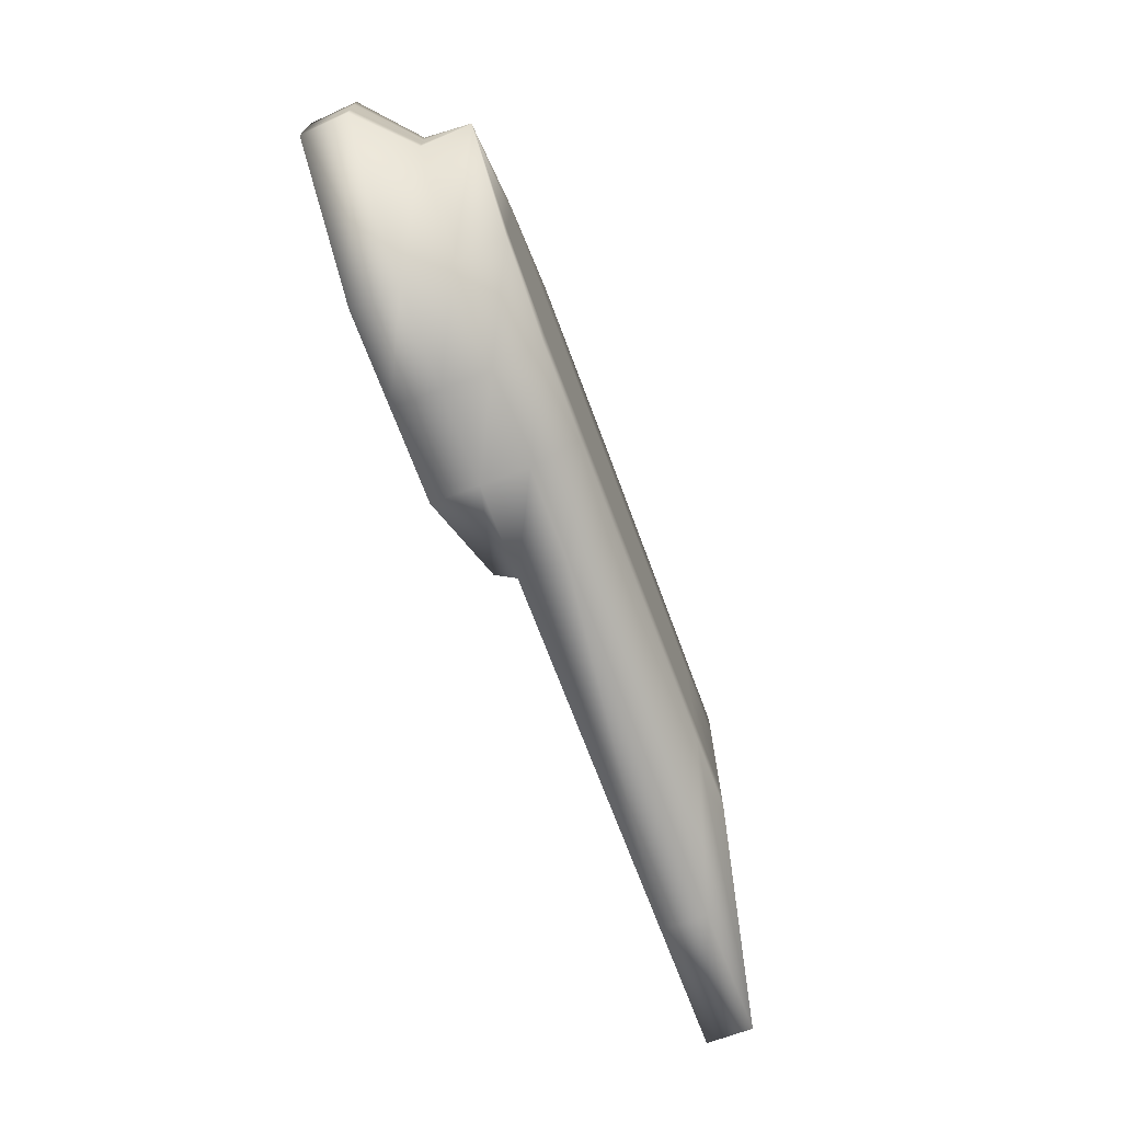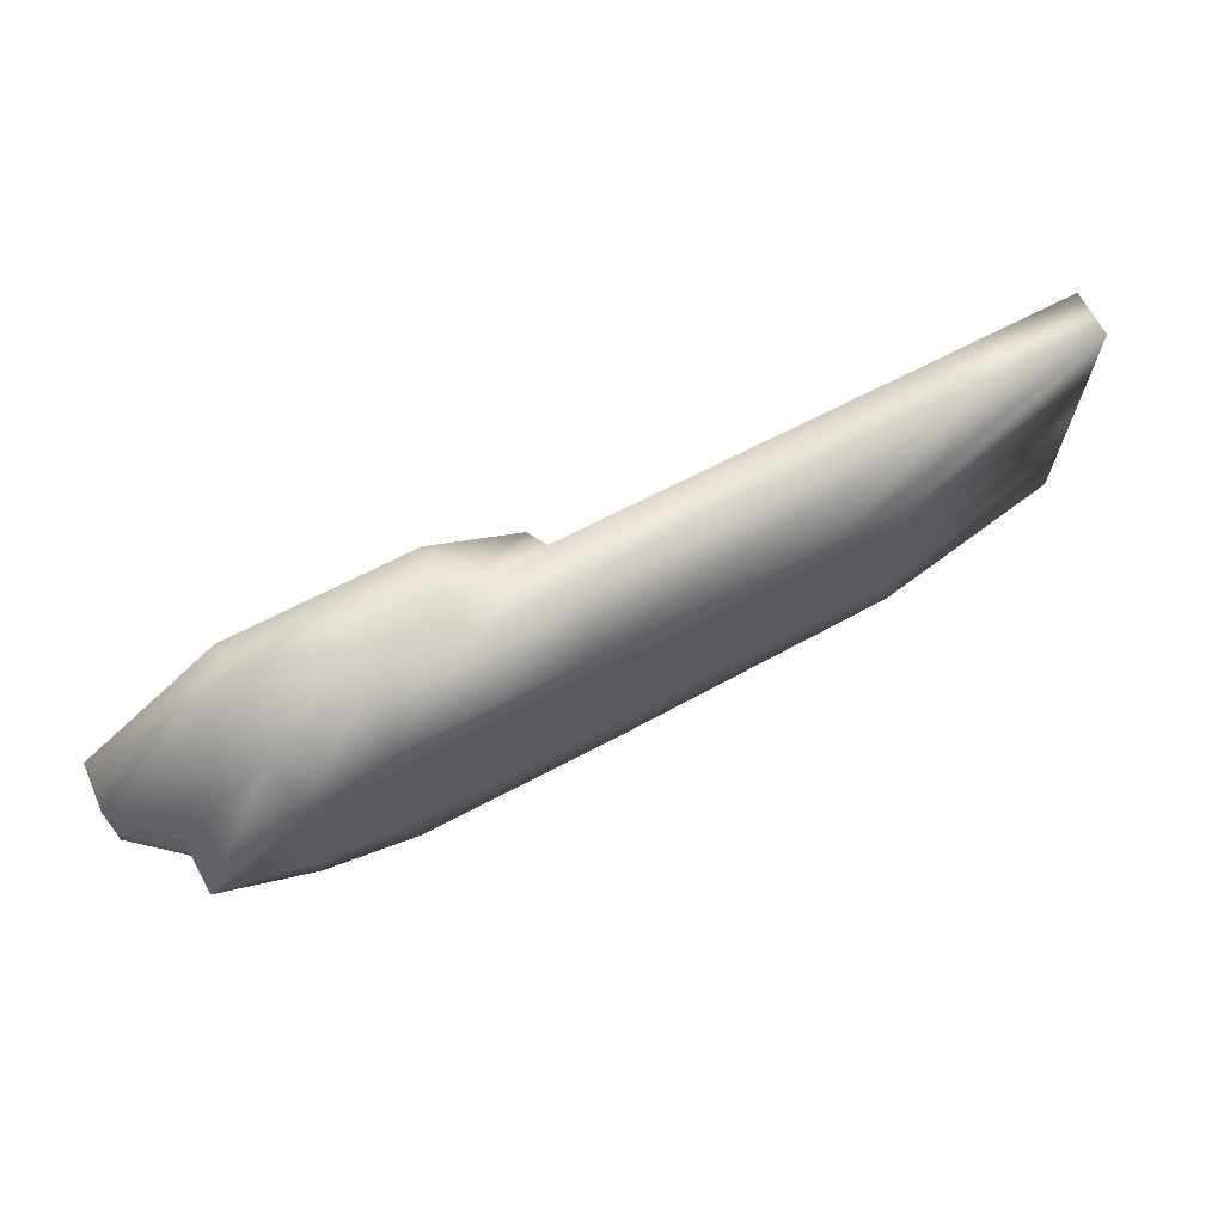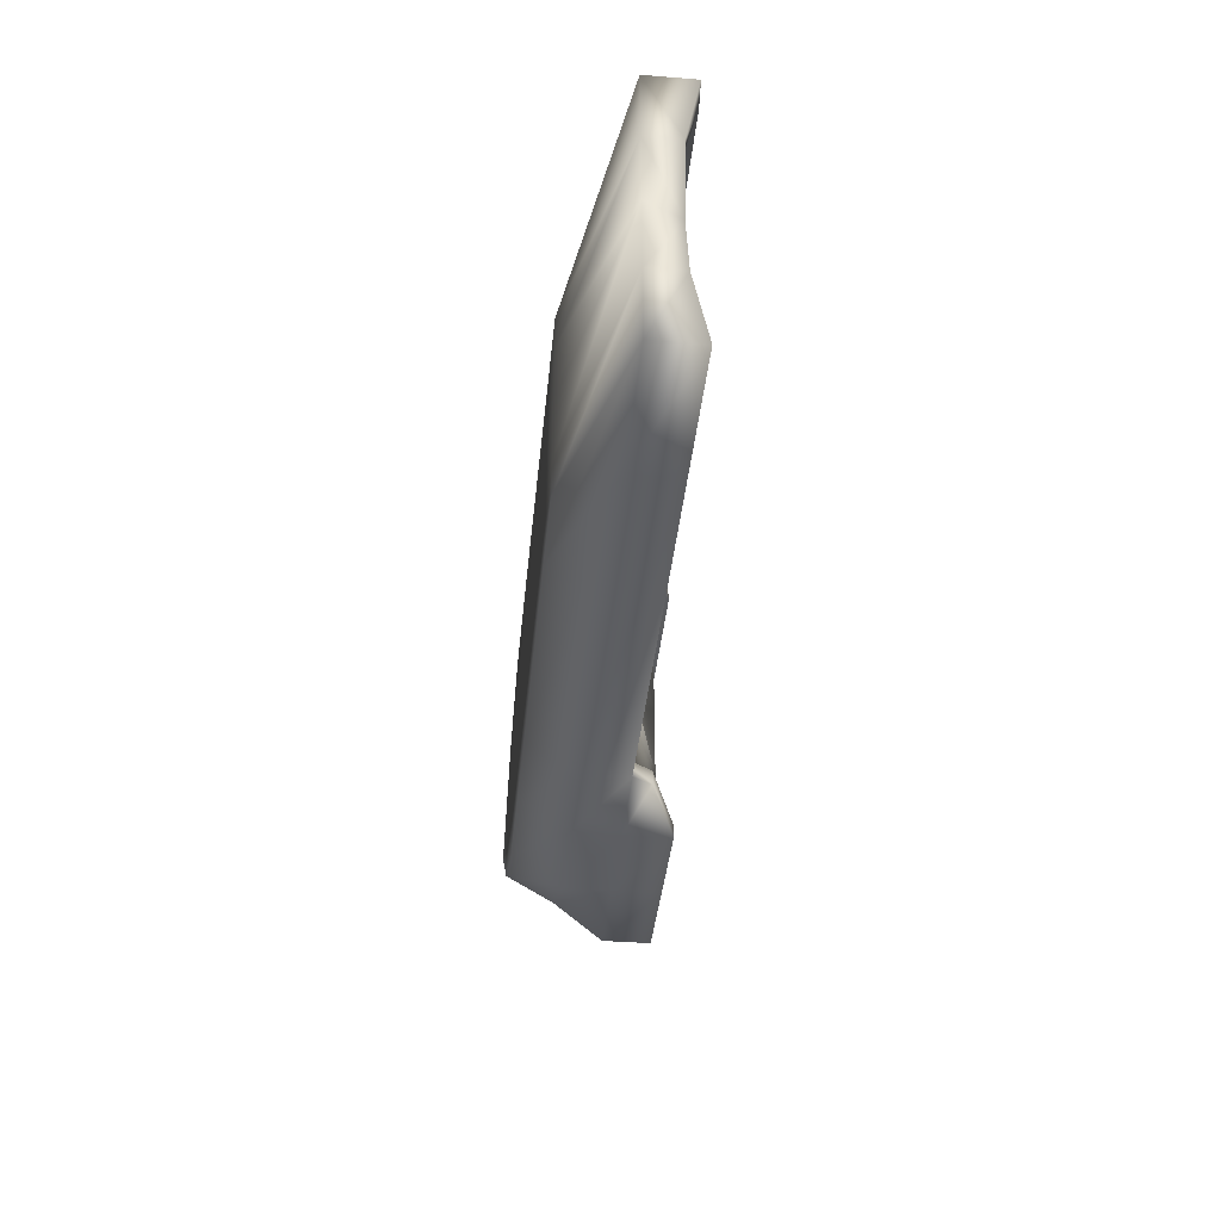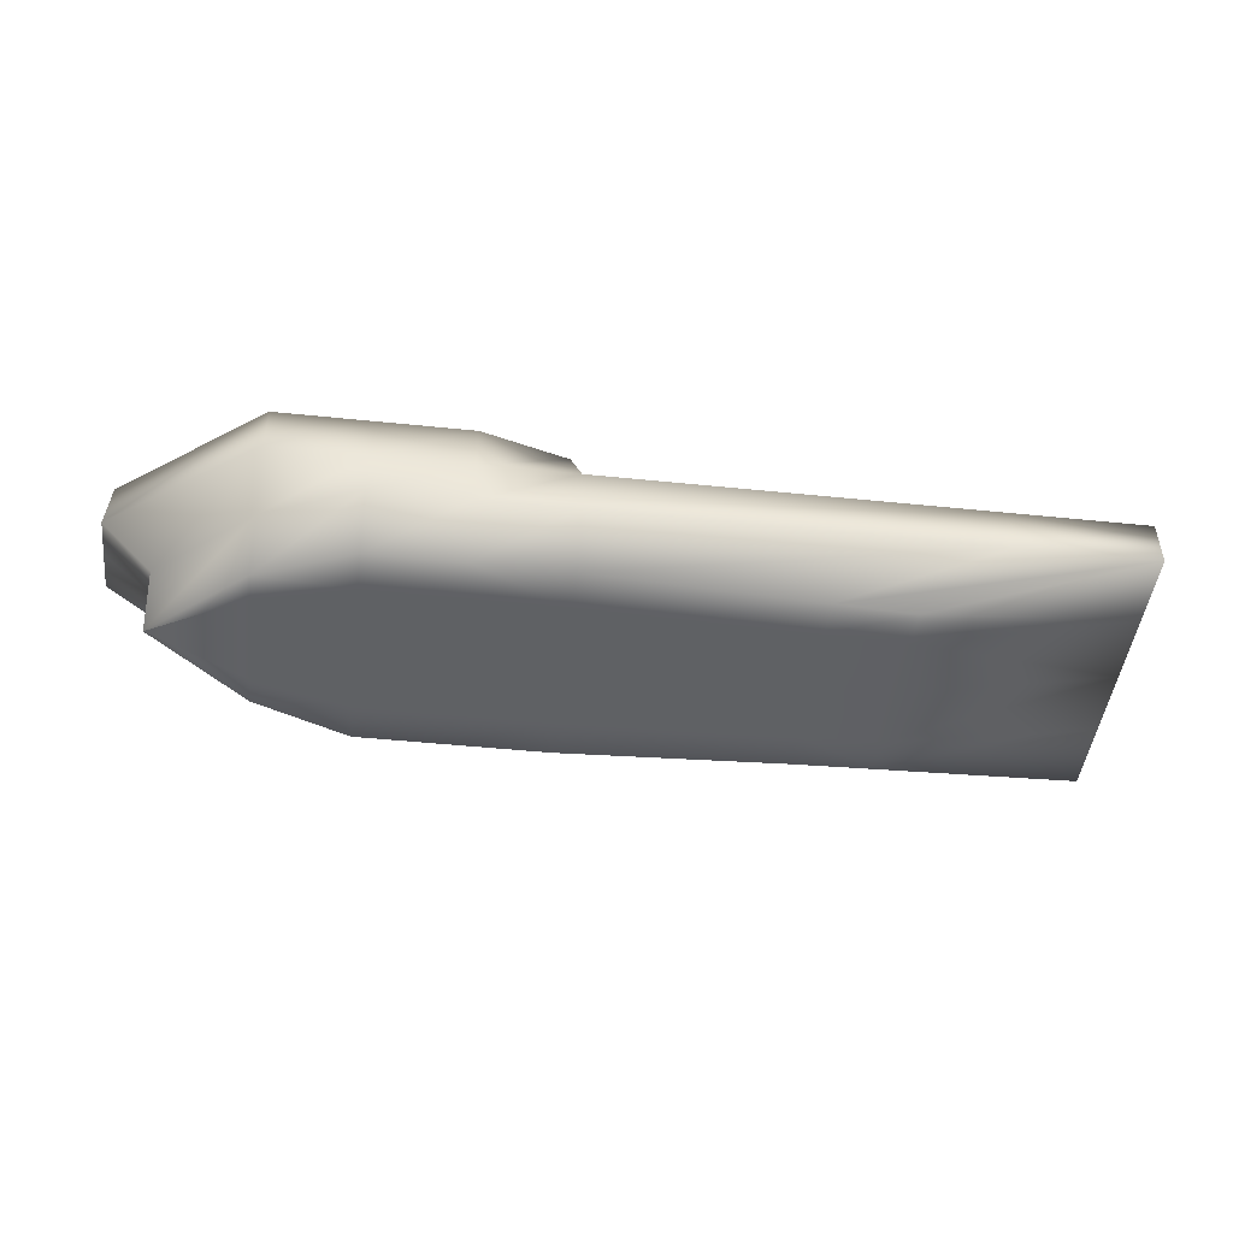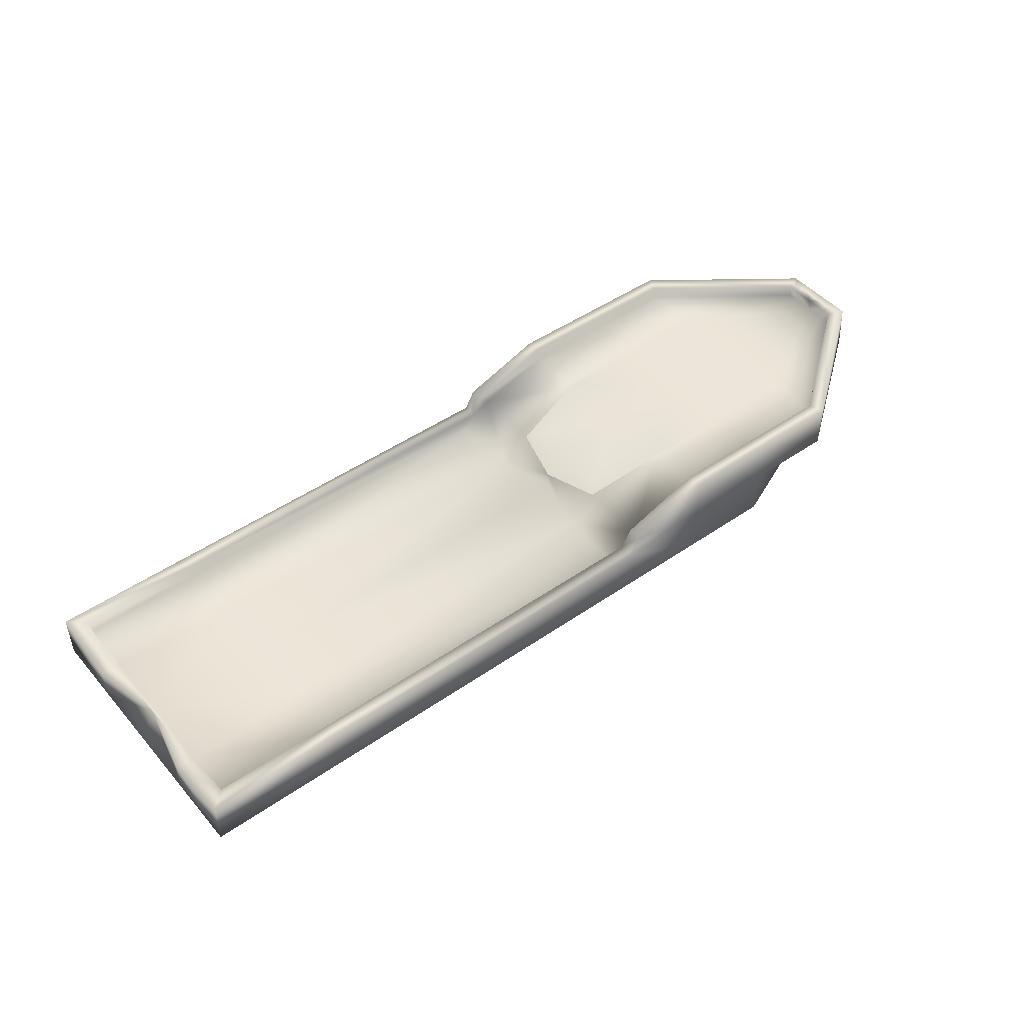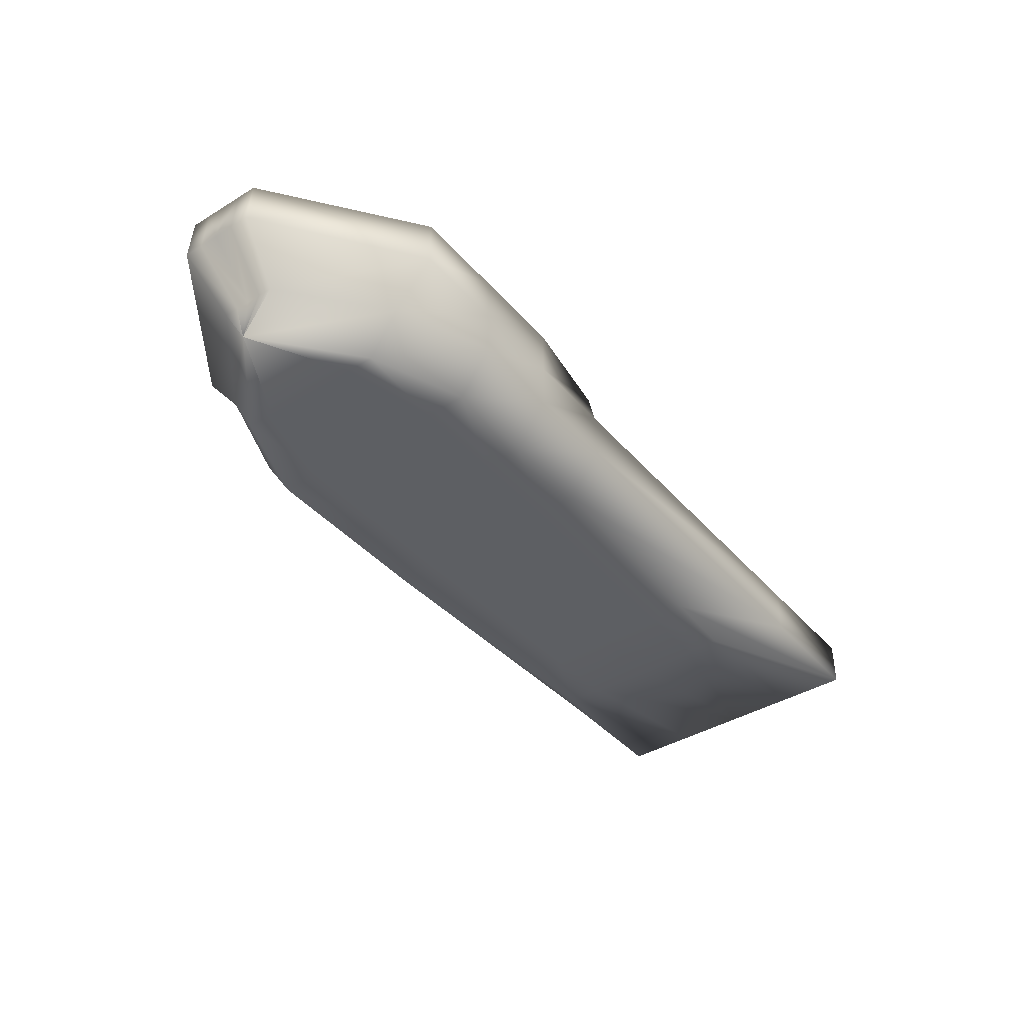
<metadata>
{"format":"obj","ext":"obj","renderer":"f3d","projection":"perspective","resolution":1024,"background":"white","views":[{"elev":-70.1,"azim":110.5,"up":"+Y"},{"elev":67.1,"azim":152.2,"up":"+Y"},{"elev":-39.1,"azim":-95.6,"up":"+Y"},{"elev":-46.7,"azim":173.3,"up":"+Z"},{"elev":46.7,"azim":-38.3,"up":"+Z"},{"elev":-40.4,"azim":126.8,"up":"+Z"}]}
</metadata>
<code>
v 45.2 -11.22 9.767
v 44.32 -9.78 5.2e-05
v 45.2 11.23 9.767
v 44.32 9.788 5.2e-05
v 78.96 -2.762 12.21
v 76.33 0.003728 5.2e-05
v 78.96 2.769 12.21
v 76.33 0.003728 5.2e-05
v 52.32 -11.22 12.21
v 60.32 -11.22 12.21
v 67.8 -11.22 12.21
v 52.32 11.23 12.21
v 60.32 11.23 12.21
v 67.8 11.23 12.21
v 68.33 6.691 5.2e-05
v 60.32 9.788 5.2e-05
v 52.32 9.788 5.2e-05
v 68.33 -6.683 5.2e-05
v 60.32 -9.78 5.2e-05
v 52.32 -9.78 5.2e-05
v 76.33 -2.443 4.071
v 80.7 -3.349 8.143
v 76.33 2.451 4.071
v 80.7 3.356 8.143
v 44.21 11.23 8.143
v 44.32 12.5 4.071
v 44.21 -11.22 8.143
v 44.32 -12.5 4.071
v 52.32 -12.5 8.143
v 52.32 -12.5 4.071
v 60.32 -12.5 8.143
v 60.32 -12.5 4.071
v 68.33 -12.5 8.143
v 68.33 -9.12 4.071
v 52.32 12.5 8.143
v 52.32 12.5 4.071
v 60.32 12.5 8.143
v 60.32 12.5 4.071
v 68.33 12.5 8.143
v 68.33 9.128 4.071
v -0.2183 -12.5 4.071
v 18.34 -8.554 5.2e-05
v -0.2183 12.5 4.071
v 18.34 8.562 5.2e-05
v 1.217 -11.22 8.143
v 1.217 11.23 8.143
v 76.33 0.003728 5.2e-05
v 76.33 0.003728 5.2e-05
v 12.33 -11.22 6.83
v 78.96 1.68 12.21
v 78.96 0.003729 12.21
v 44.32 6.254 5.2e-05
v 44.32 0.003717 5.2e-05
v 76.33 0.003728 5.2e-05
v 68.33 0.003725 5.2e-05
v 68.33 4.275 5.2e-05
v 60.32 0.003723 5.2e-05
v 60.32 6.254 5.2e-05
v 52.32 0.00372 5.2e-05
v 52.32 6.254 5.2e-05
v 12.33 -5.916 6.83
v 76.33 1.227 4.071
v 76.33 0.003728 4.071
v 80.7 1.68 8.143
v 80.7 0.003729 8.143
v 78.96 -1.673 12.21
v 18.34 5.47 5.2e-05
v 18.34 0.003709 5.2e-05
v -0.2183 0.003703 4.071
v -0.2183 6.254 4.071
v 12.03 -11.22 8.143
v 1.217 0.003703 6.972
v 1.217 6.254 6.972
v 68.33 12.5 12.21
v 80.4 3.356 12.21
v 45.22 12.5 9.764
v 52.32 12.5 12.21
v 60.32 12.5 12.21
v 44.32 12.5 8.143
v -0.2183 6.254 6.972
v -0.2183 12.5 8.143
v 44.32 -6.246 5.2e-05
v 25.08 -5.666 5.2e-05
v 80.4 1.68 12.21
v 80.4 0.003729 12.21
v 1.157 0.003703 6.972
v 52.62 6.254 10.9
v 52.62 11.23 10.9
v 60.62 6.254 10.9
v 60.62 11.23 10.9
v 68.63 6.254 10.9
v 68.1 11.23 10.9
v 25.08 -8.872 5.2e-05
v 44.62 0.003717 8.451
v 45.94 4.98 8.854
v 68.33 -4.268 5.2e-05
v 11.34 -12.5 8.143
v 11.34 -12.5 4.071
v 60.62 0.003723 10.9
v 1.518 -11.22 6.83
v 60.32 -6.246 5.2e-05
v 68.63 0.003725 10.9
v 44.62 0.003717 6.83
v 43.18 4.98 6.83
v 1.518 0.003703 6.83
v 1.518 6.254 6.83
v 43.18 -11.22 6.83
v 79.26 0.003729 10.9
v 79.26 1.68 10.9
v 79.26 2.769 10.9
v 45.94 11.23 8.854
v 52.32 -6.246 5.2e-05
v 43.18 11.23 6.83
v 1.518 11.23 6.83
v 76.33 -1.22 4.071
v 11.34 12.5 4.071
v 11.34 12.5 8.143
v 25.08 8.88 5.2e-05
v 80.7 -1.673 8.143
v 25.08 5.674 5.2e-05
v 25.08 0.003711 5.2e-05
v 12.03 11.23 8.143
v 12.7 0.003707 6.83
v 12.33 5.923 6.83
v 12.33 11.23 6.83
v 18.34 -5.463 5.2e-05
v -0.2183 -6.246 4.071
v 45.94 -11.22 8.854
v 79.26 -2.762 10.9
v 1.217 -6.246 6.972
v 68.33 -12.5 12.21
v 80.4 -3.349 12.21
v 45.22 -12.5 9.764
v 52.32 -12.5 12.21
v 79.26 -1.673 10.9
v 60.32 -12.5 12.21
v 60.62 6.254 10.9
v 1.518 -6.246 6.83
v 52.62 6.254 10.9
v 43.18 -4.973 6.83
v 44.32 -12.5 8.143
v 45.94 4.98 8.854
v -0.2183 -6.246 6.972
v 60.62 -6.246 10.9
v -0.2183 -12.5 8.143
v 80.4 -1.673 12.21
v 60.62 0.003723 10.9
v 45.94 -4.973 8.854
v 52.62 -6.246 10.9
v 52.62 -11.22 10.9
v 60.62 -6.246 10.9
v 60.62 -11.22 10.9
v 68.63 -6.246 10.9
v 44.62 0.003717 8.451
v 68.1 -11.22 10.9
v 52.62 -6.246 10.9
v 52.62 0.00372 10.9
v 45.94 -4.973 8.854
f 97 98 28 141
f 74 75 24 39
f 146 85 51 66
f 52 4 17 60
f 93 83 82 2
f 41 145 143 127
f 149 156 148 158
f 31 136 134 29
f 56 15 8 48
f 58 16 15 56
f 60 17 16 58
f 76 77 35 79
f 77 78 37 35
f 78 74 39 37
f 119 146 132 22
f 150 152 151 149
f 72 105 106 73
f 38 40 15 16
f 37 39 40 38
f 36 38 16 17
f 35 37 38 36
f 26 36 17 4
f 79 35 36 26
f 41 42 93 98
f 22 132 131 33
f 18 19 101 96
f 107 27 128
f 54 115 21 6
f 133 134 9 1
f 21 22 33 34
f 132 146 66 5
f 118 44 43 116
f 116 43 81 117
f 107 49 71 27
f 34 33 31 32
f 40 23 8 15
f 39 24 23 40
f 70 43 44 67
f 80 81 43 70
f 108 135 66 51
f 126 127 69 68
f 123 61 140 103
f 13 90 92 14
f 131 132 5 11
f 97 141 27 71
f 12 88 90 13
f 120 67 44 118
f 121 68 67 120
f 151 153 102 99
f 19 32 30 20
f 20 2 82 112
f 86 80 70 69
f 18 34 32 19
f 96 101 57 55
f 69 70 67 68
f 24 64 62 23
f 64 65 63 62
f 47 63 115 54
f 23 62 48 8
f 62 63 47 48
f 134 136 10 9
f 46 114 125 122
f 155 152 10 11
f 3 111 88 12
f 73 106 114 46
f 98 93 2 28
f 153 135 108 102
f 155 129 135 153
f 128 27 1
f 152 150 9 10
f 138 105 72 130
f 59 60 58 57
f 30 29 141 28
f 115 119 22 21
f 57 58 56 55
f 152 155 153 151
f 6 21 34 18
f 55 56 48 47
f 127 143 86 69
f 27 133 1
f 50 109 108 51
f 145 41 98 97
f 20 30 28 2
f 53 52 60 59
f 75 84 64 24
f 84 85 65 64
f 126 68 121 83
f 76 79 25
f 25 3 76
f 100 138 130 45
f 7 75 74 14
f 104 95 111 113
f 86 143 130 72
f 138 100 49 61
f 12 77 76 3
f 13 78 77 12
f 14 74 78 13
f 19 20 112 101
f 140 158 94 103
f 105 138 61 123
f 113 111 25
f 46 81 80 73
f 25 79 117 122
f 99 147 144 151
f 6 18 96 54
f 50 84 75 7
f 51 85 84 50
f 42 126 83 93
f 61 49 107 140
f 83 121 53 82
f 112 82 53 59
f 73 80 86 72
f 29 134 133 141
f 111 3 25
f 109 110 92 91
f 87 88 111 95
f 89 90 88 87
f 91 92 90 89
f 125 114 106 124
f 136 131 11 10
f 124 106 105 123
f 128 158 140 107
f 42 41 127 126
f 102 91 89 99
f 135 129 5 66
f 133 27 141
f 87 139 137 89
f 49 100 45 71
f 129 155 11 5
f 94 154 142 95
f 32 31 29 30
f 94 95 104 103
f 128 150 149 158
f 33 131 136 31
f 108 109 91 102
f 14 92 110 7
f 7 110 109 50
f 104 124 123 103
f 143 145 45 130
f 65 85 146 119
f 113 125 124 104
f 145 97 71 45
f 122 117 81 46
f 122 125 113 25
f 54 96 55 47
f 53 121 120 52
f 52 120 118 4
f 150 128 1 9
f 101 112 59 57
f 63 65 119 115
f 26 116 117 79
f 4 118 116 26
f 148 156 157 154
f 156 144 147 157
f 147 137 139 157
f 157 139 142 154
f 95 142 139 87
f 158 148 154 94
f 151 144 156 149
f 89 137 147 99

</code>
